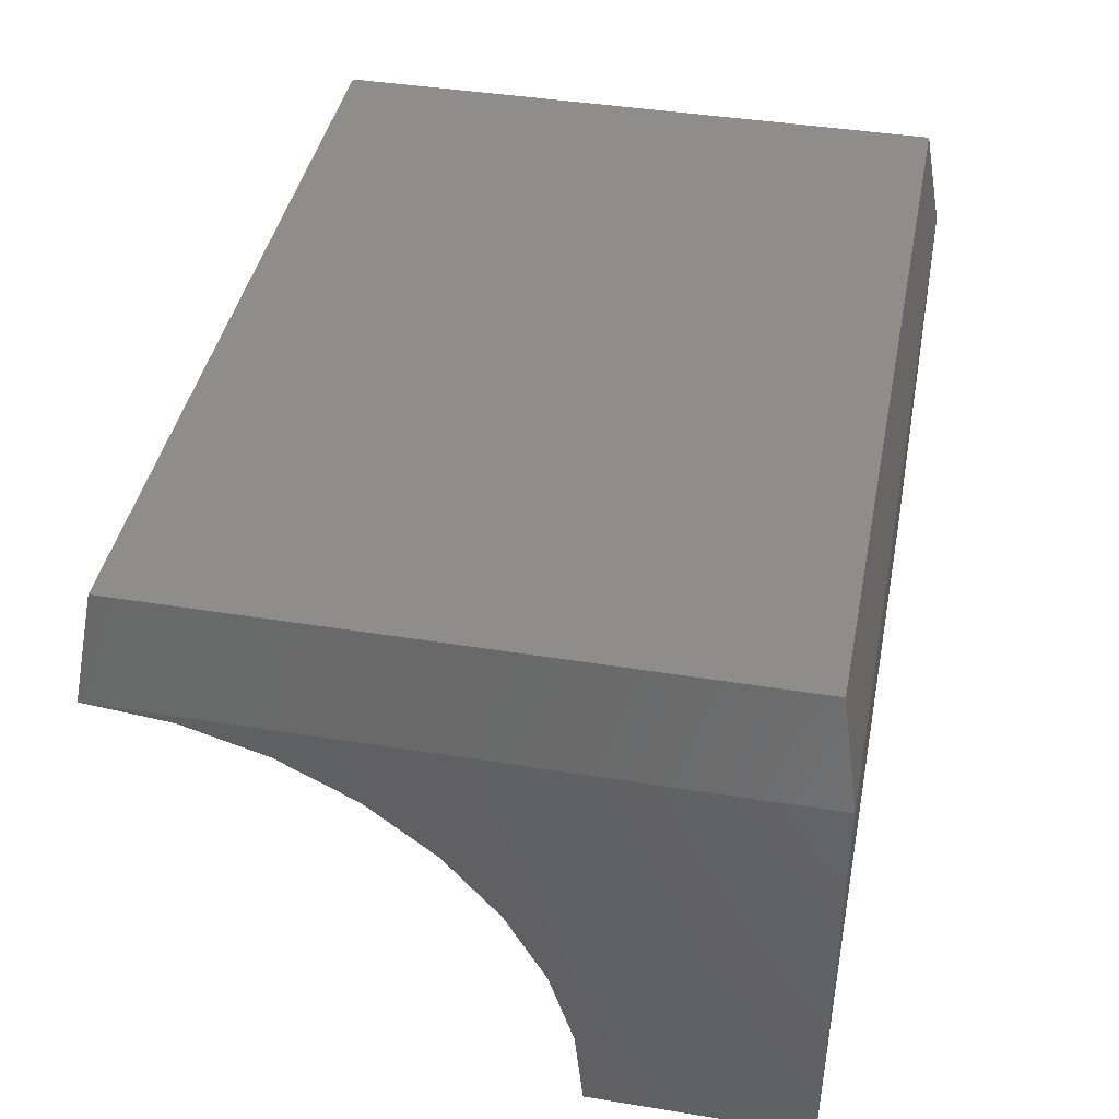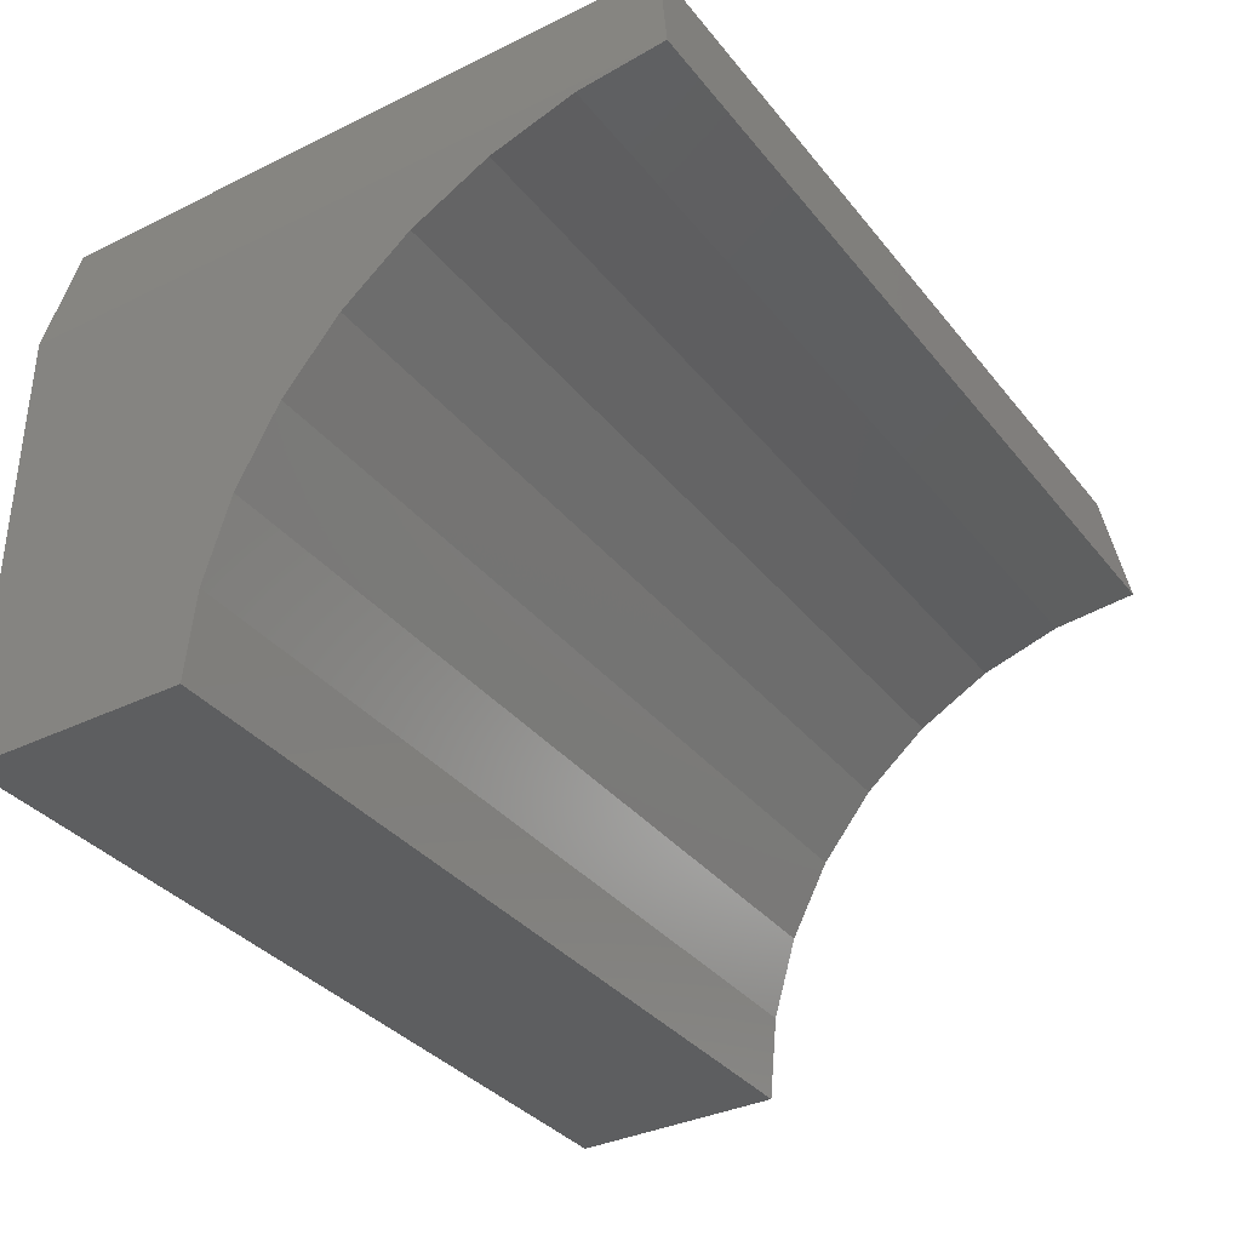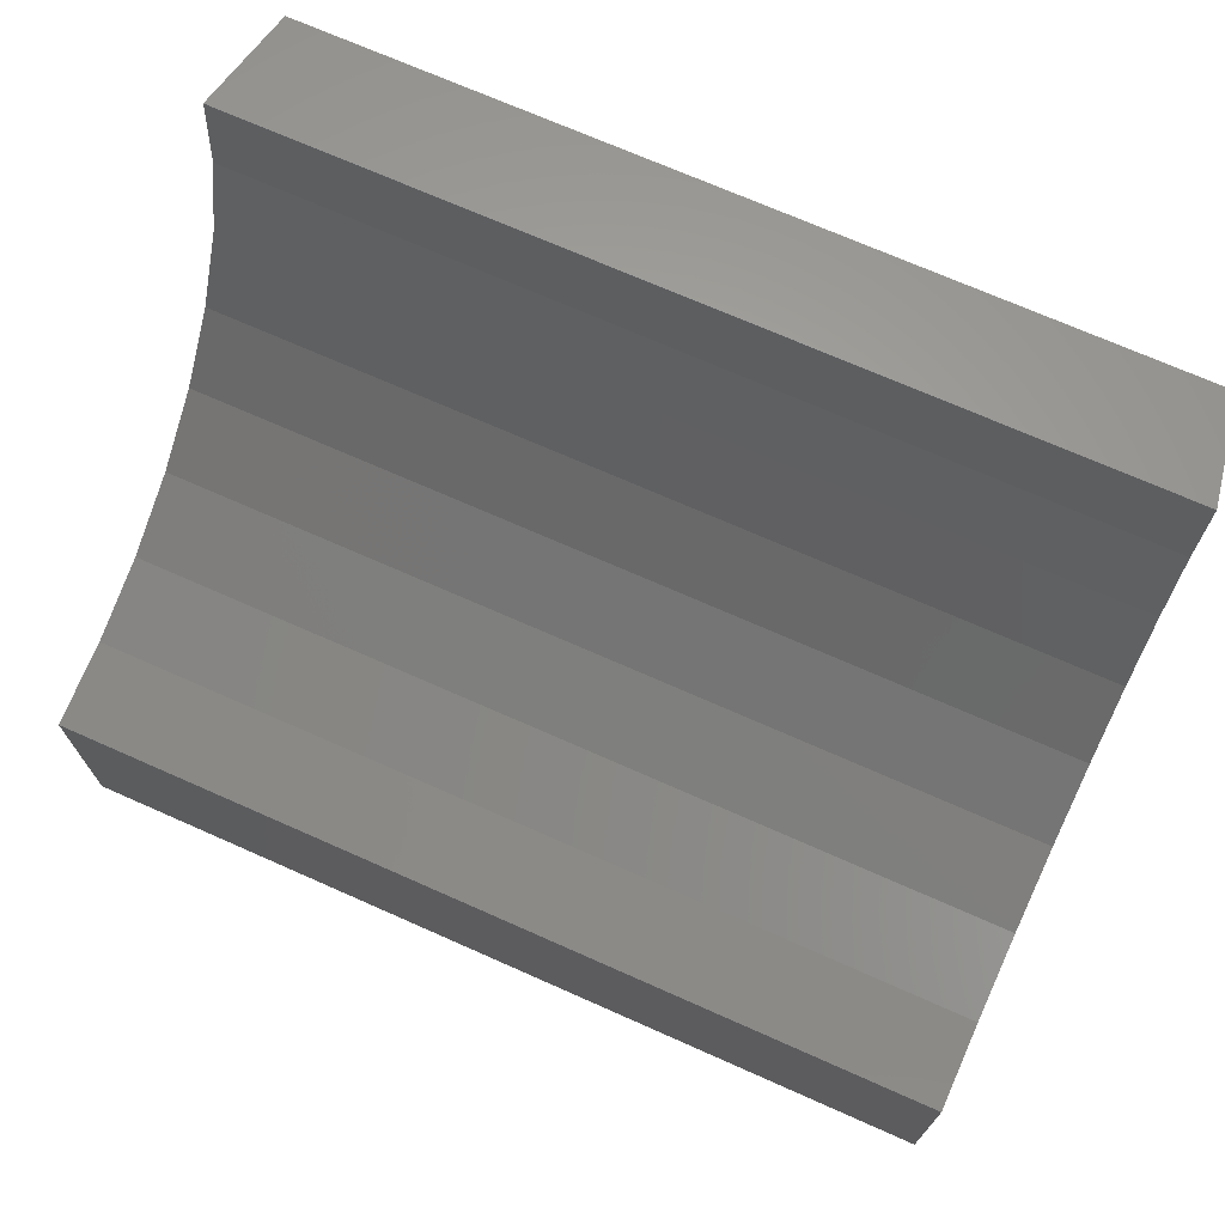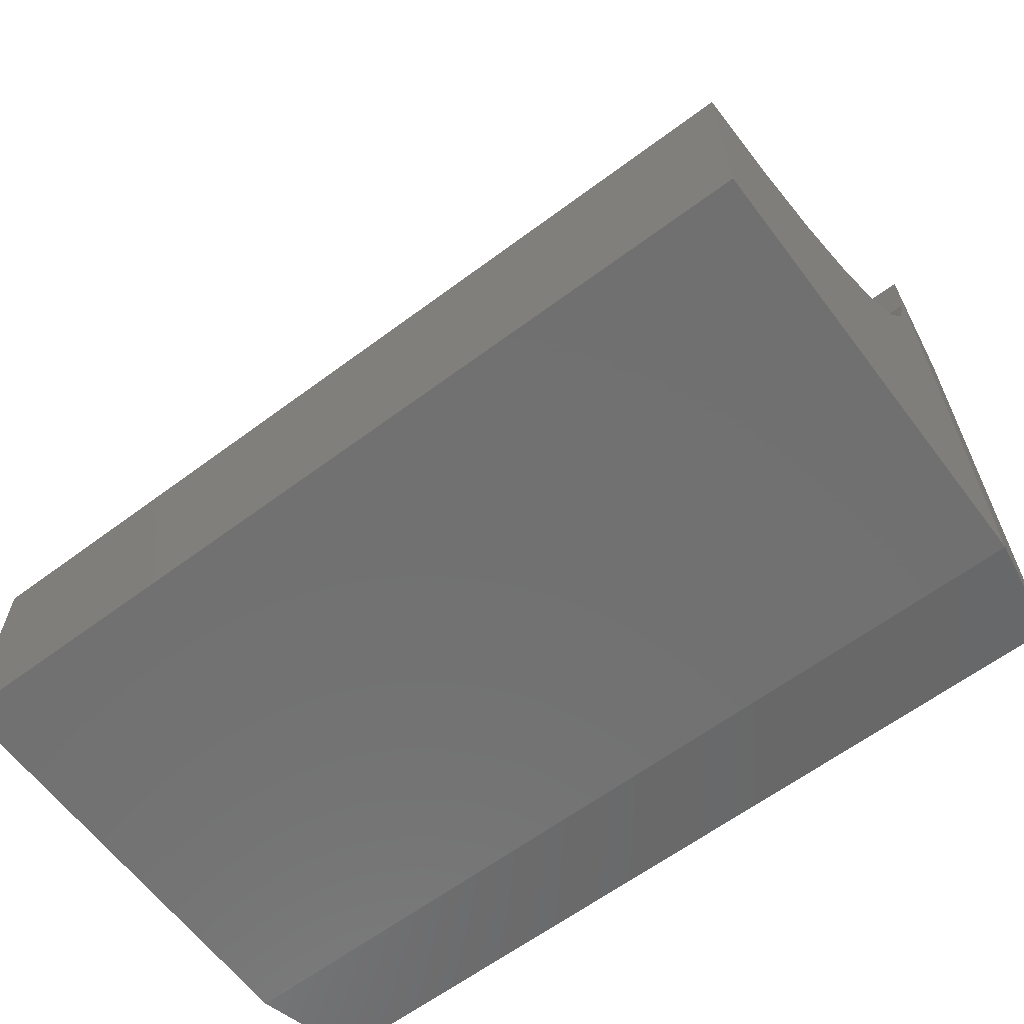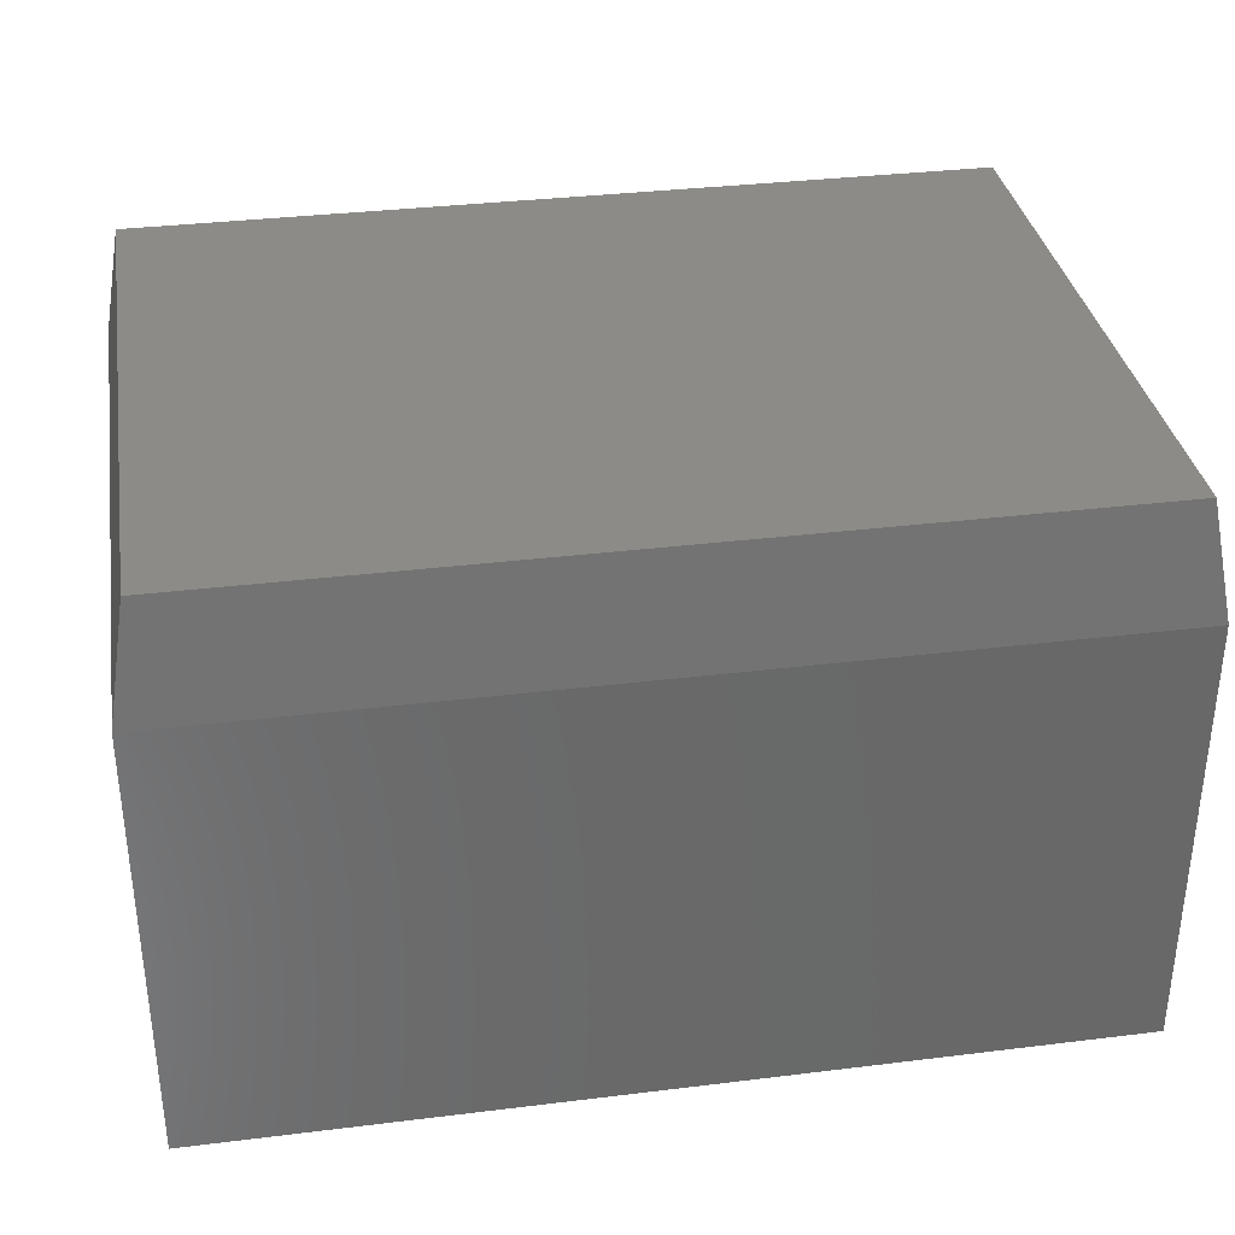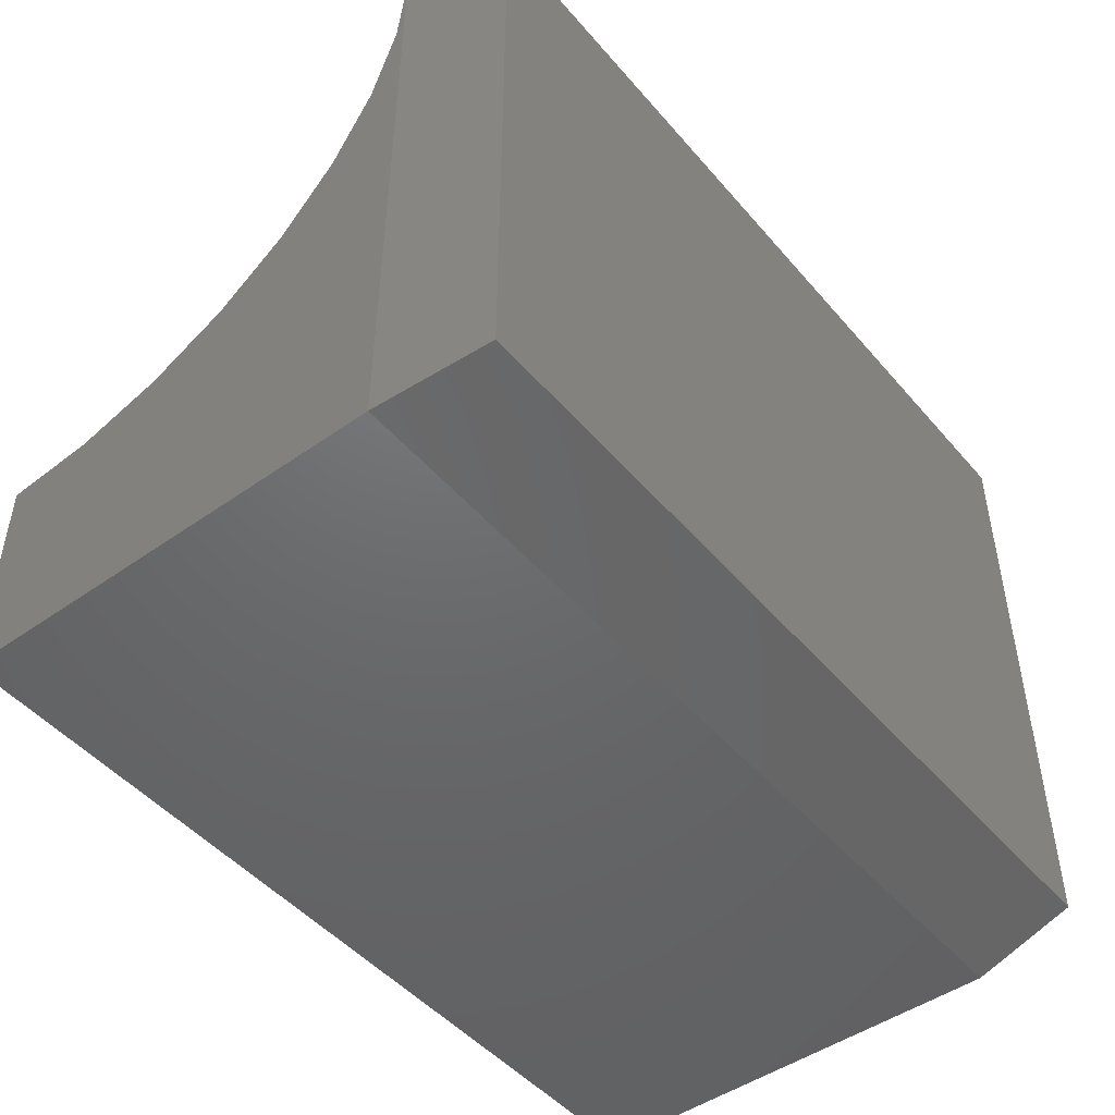
<metadata>
{"format":"stl","ext":"stl","renderer":"f3d","projection":"perspective","resolution":1024,"background":"white","views":[{"elev":41.5,"azim":101.1,"up":"+Y"},{"elev":-35.0,"azim":-57.0,"up":"+Y"},{"elev":71.3,"azim":23.9,"up":"+Z"},{"elev":-62.8,"azim":37.0,"up":"+Z"},{"elev":34.3,"azim":170.6,"up":"+Y"},{"elev":-47.9,"azim":128.4,"up":"+Z"}]}
</metadata>
<code>
# stl→obj: 26 verts, 48 faces
v 1.816e-17 -0.2043 0.2966
v 0.75 -0.1576 0.3531
v 2.162e-17 -0.1576 0.3531
v 0.75 -0.1229 0.4176
v 2.557e-17 -0.1229 0.4176
v 0.75 -0.1013 0.4876
v 2.986e-17 -0.1013 0.4876
v 0.75 -0.09375 0.5605
v 3.432e-17 -0.09375 0.5605
v 0.75 -0.2043 0.2966
v 1.533e-17 -0.261 0.2503
v 0.75 -0.261 0.2503
v 1.322e-17 -0.3257 0.2159
v 0.75 -0.3257 0.2159
v 1.192e-17 -0.3958 0.1947
v 0.75 -0.3958 0.1947
v 1.148e-17 -0.4688 0.1875
v 0.75 -0.4688 0.1875
v 0 -0.4688 0
v 0.75 -0.4688 -4.592e-17
v 0.75 -0.09375 -3.205e-17
v 2.776e-17 -0.09375 -1.7e-33
v 0.7344 0 0.5449
v 0.01562 0 0.5449
v 0.7344 0 0.01562
v 0.01562 0 0.01562
f 1 2 3
f 3 2 4
f 3 4 5
f 5 4 6
f 5 6 7
f 7 6 8
f 7 8 9
f 2 1 10
f 10 1 11
f 10 11 12
f 12 11 13
f 12 13 14
f 14 13 15
f 14 15 16
f 16 15 17
f 16 17 18
f 19 20 17
f 17 20 18
f 21 8 6
f 21 6 4
f 21 4 2
f 21 2 10
f 21 10 12
f 21 12 14
f 21 14 16
f 21 16 18
f 21 18 20
f 22 19 17
f 22 17 15
f 22 15 13
f 22 13 11
f 22 11 1
f 22 1 3
f 22 3 5
f 22 5 7
f 22 7 9
f 8 23 9
f 9 23 24
f 21 25 8
f 8 25 23
f 9 24 22
f 22 24 26
f 26 24 25
f 25 24 23
f 19 22 20
f 20 22 21
f 22 26 21
f 21 26 25

</code>
